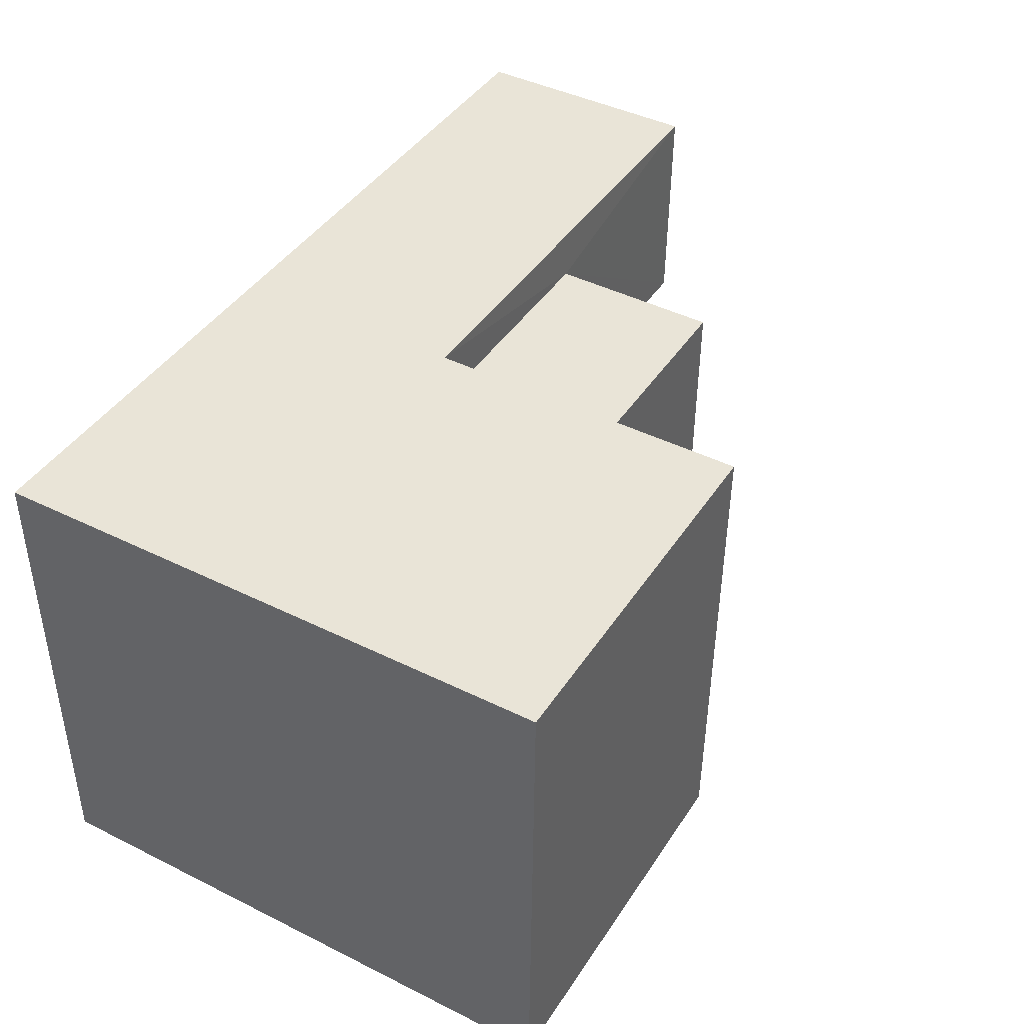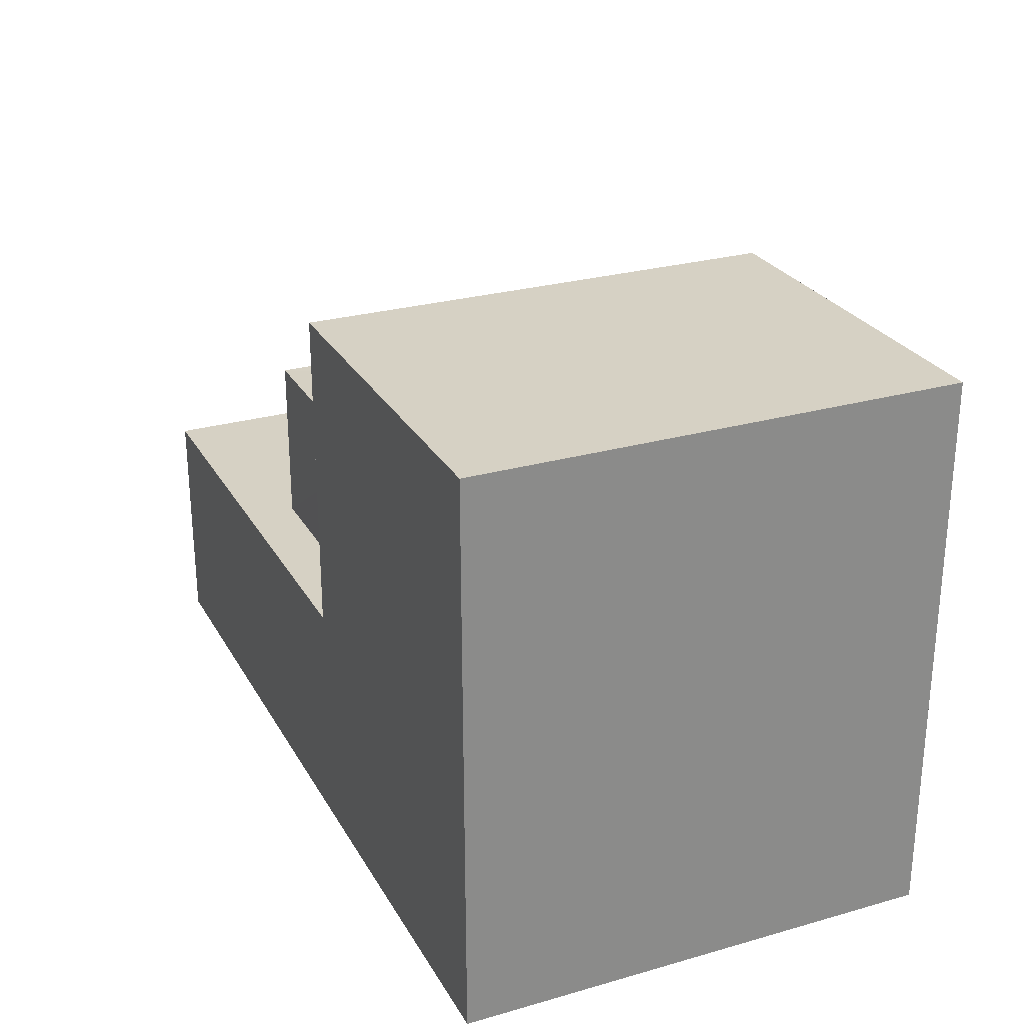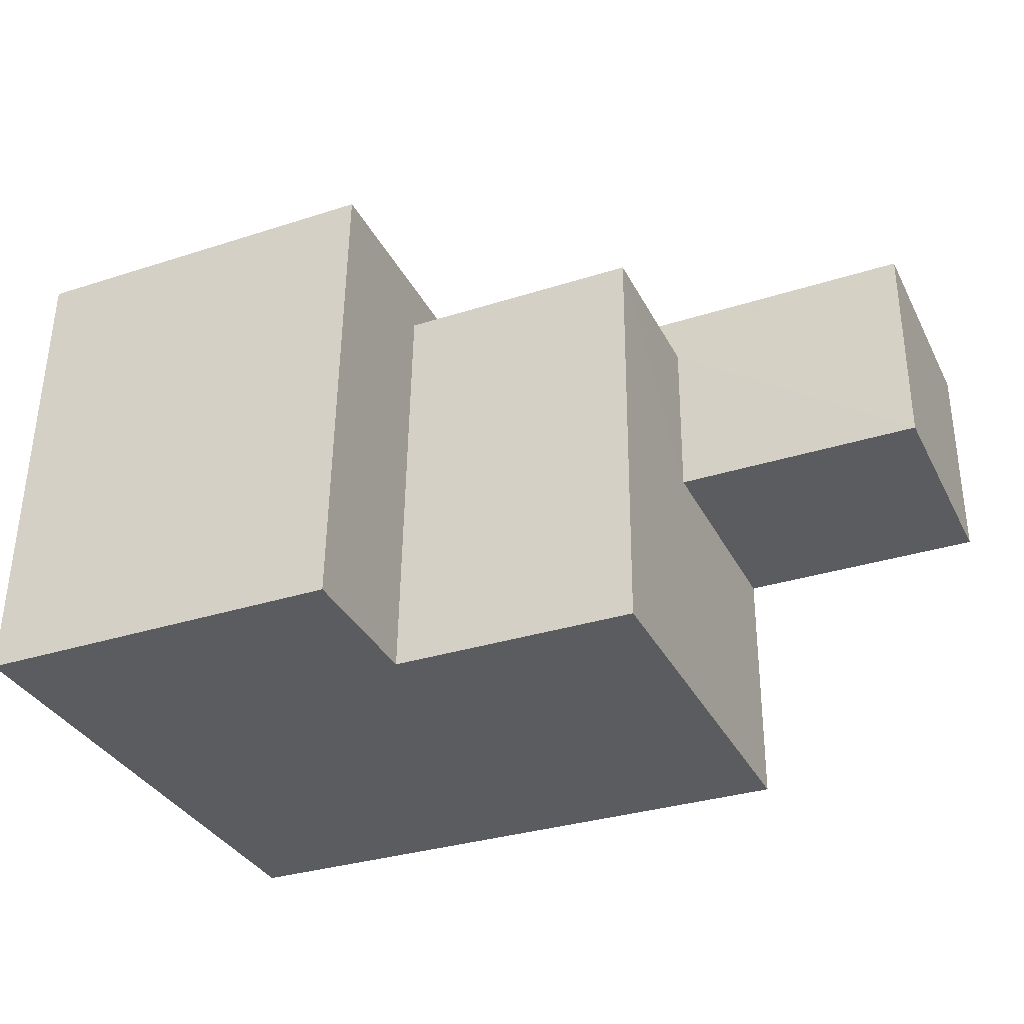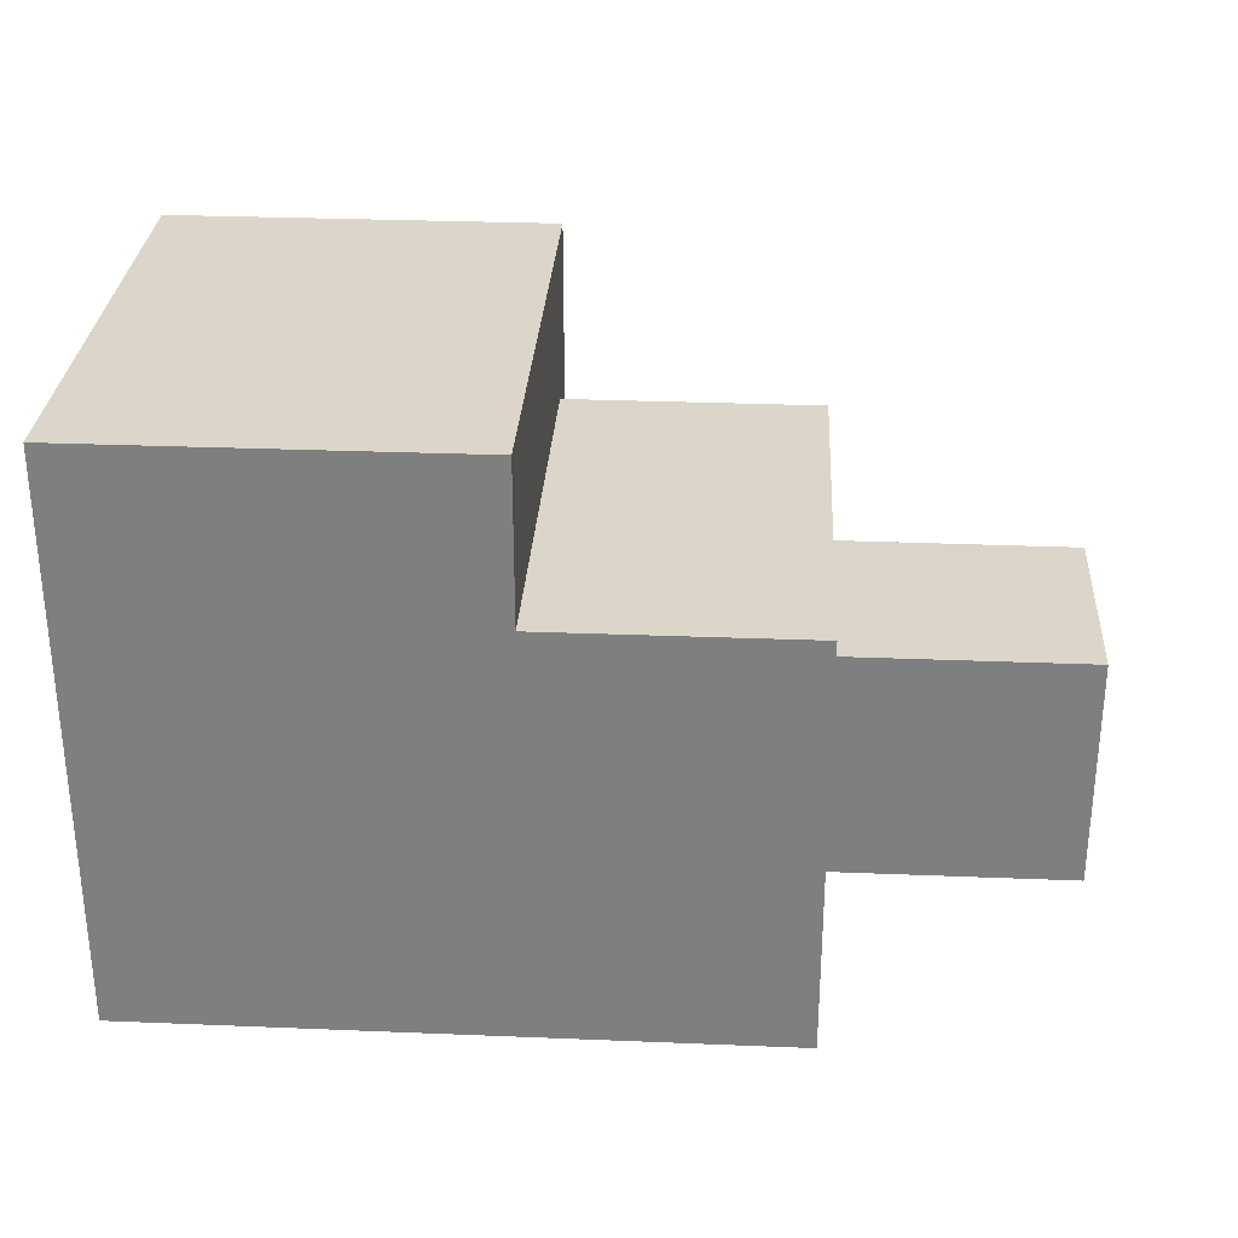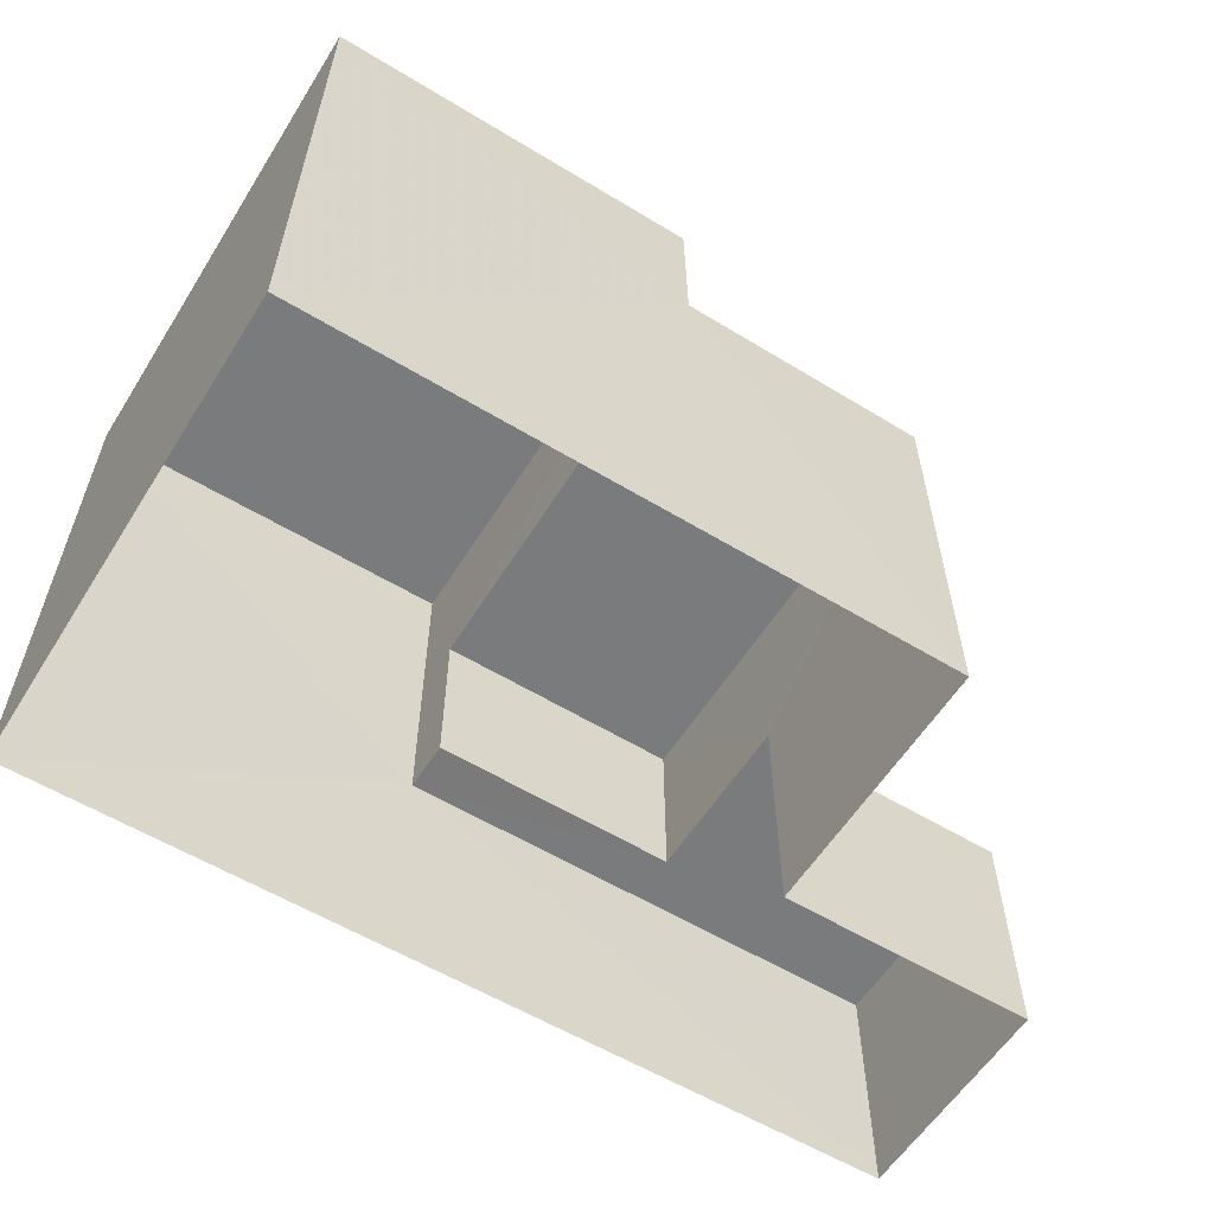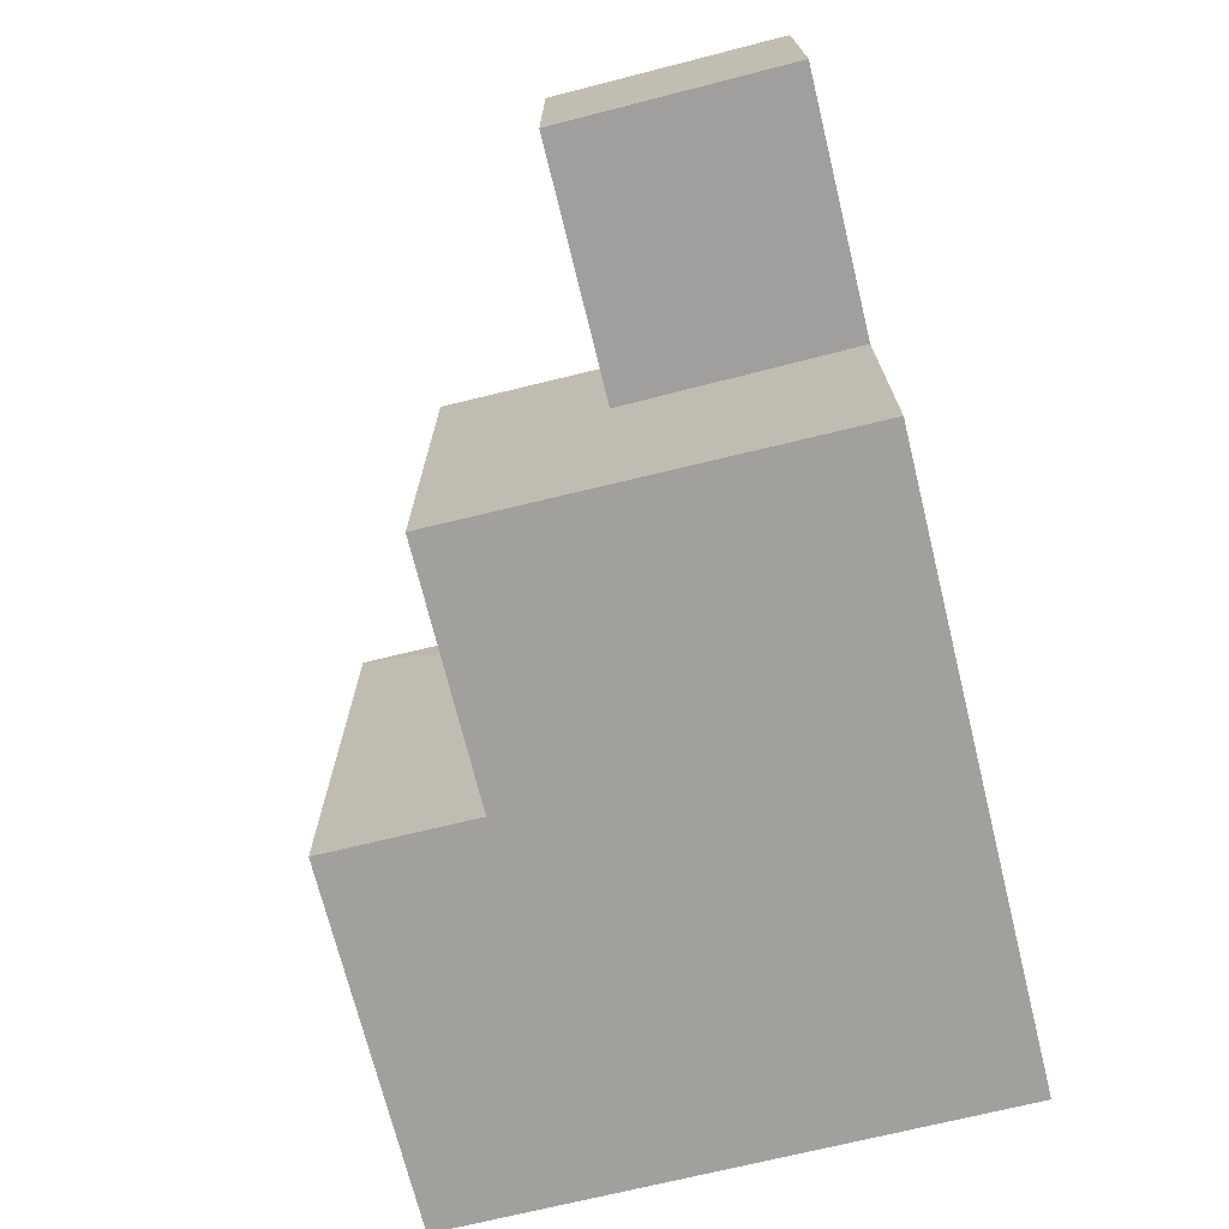
<metadata>
{"format":"obj","ext":"obj","renderer":"f3d","projection":"perspective","resolution":1024,"background":"white","views":[{"elev":43.3,"azim":-59.5,"up":"+Y"},{"elev":26.6,"azim":-114.7,"up":"+Z"},{"elev":-34.3,"azim":24.2,"up":"+Y"},{"elev":29.9,"azim":2.6,"up":"+Z"},{"elev":-58.3,"azim":-32.8,"up":"+Z"},{"elev":-72.4,"azim":103.9,"up":"+Y"}]}
</metadata>
<code>
v -3.731e+05 -1.056e+05 21.67
v -3.731e+05 -1.056e+05 21.67
v -3.731e+05 -1.056e+05 21.67
v -3.731e+05 -1.056e+05 21.67
v -3.731e+05 -1.056e+05 21.67
v -3.731e+05 -1.056e+05 21.67
v -3.731e+05 -1.056e+05 26.2
v -3.731e+05 -1.056e+05 26.2
v -3.731e+05 -1.056e+05 26.2
v -3.731e+05 -1.056e+05 26.19
v -3.731e+05 -1.056e+05 26.2
v -3.731e+05 -1.056e+05 26.2
v -3.731e+05 -1.056e+05 32.33
v -3.731e+05 -1.056e+05 32.33
v -3.731e+05 -1.056e+05 32.33
v -3.731e+05 -1.056e+05 32.33
v -3.731e+05 -1.056e+05 29.41
v -3.731e+05 -1.056e+05 29.41
v -3.731e+05 -1.056e+05 29.41
v -3.731e+05 -1.056e+05 29.41
f 1 2 3
f 3 4 1
f 5 2 1
f 6 5 1
f 7 8 9
f 8 10 9
f 9 11 12
f 9 10 11
f 13 14 15
f 16 13 15
f 17 18 19
f 20 17 19
f 8 4 3
f 10 8 3
f 15 11 2
f 2 11 3
f 15 14 11
f 3 11 10
f 16 2 5
f 16 15 2
f 12 11 20
f 11 14 20
f 20 13 17
f 20 14 13
f 13 16 17
f 16 5 17
f 17 6 18
f 17 5 6
f 6 7 18
f 18 7 19
f 6 1 7
f 19 7 9
f 7 4 8
f 7 1 4
f 9 20 19
f 9 12 20

</code>
